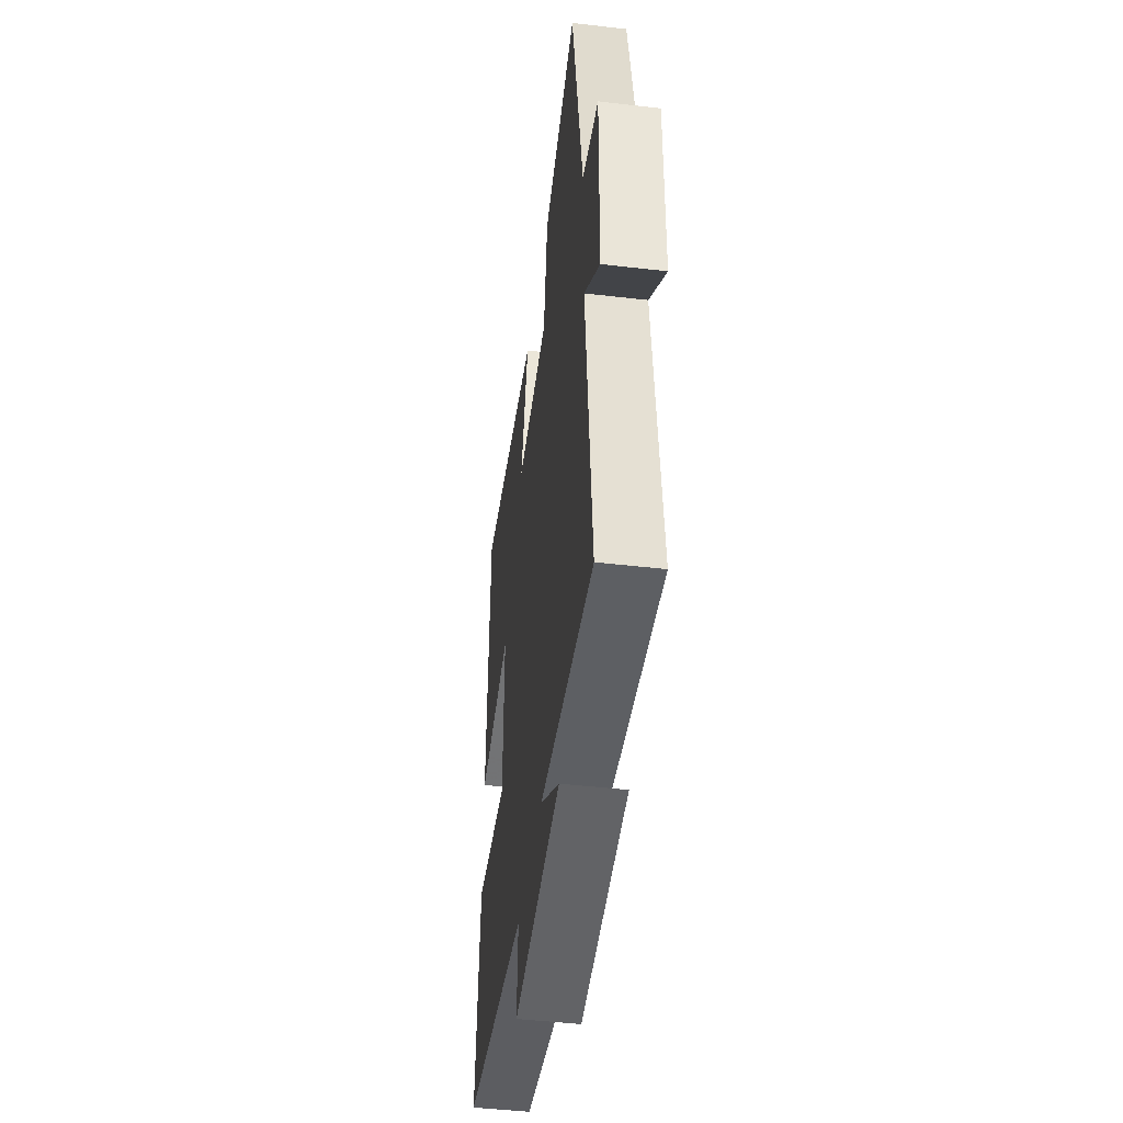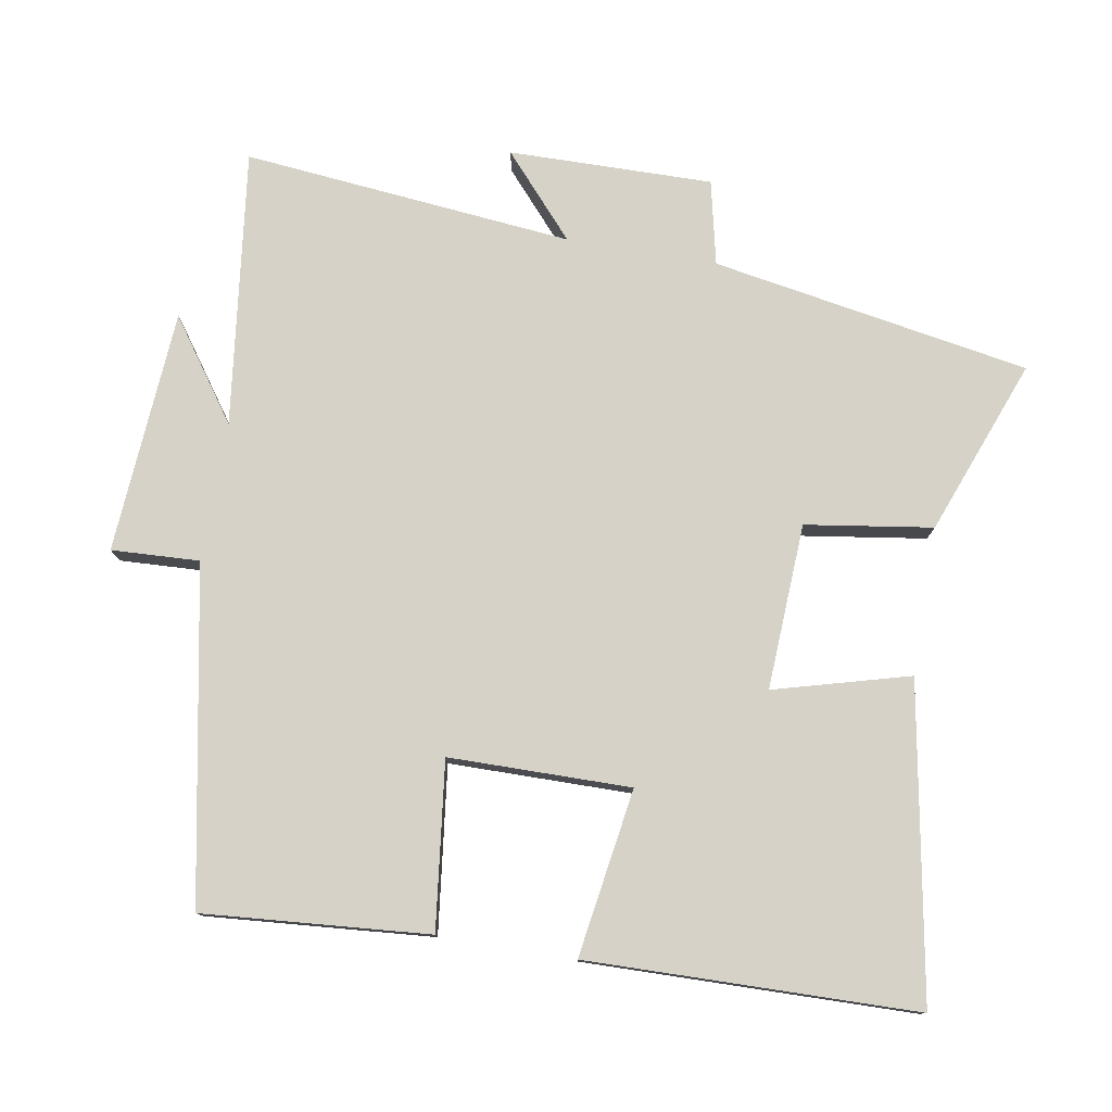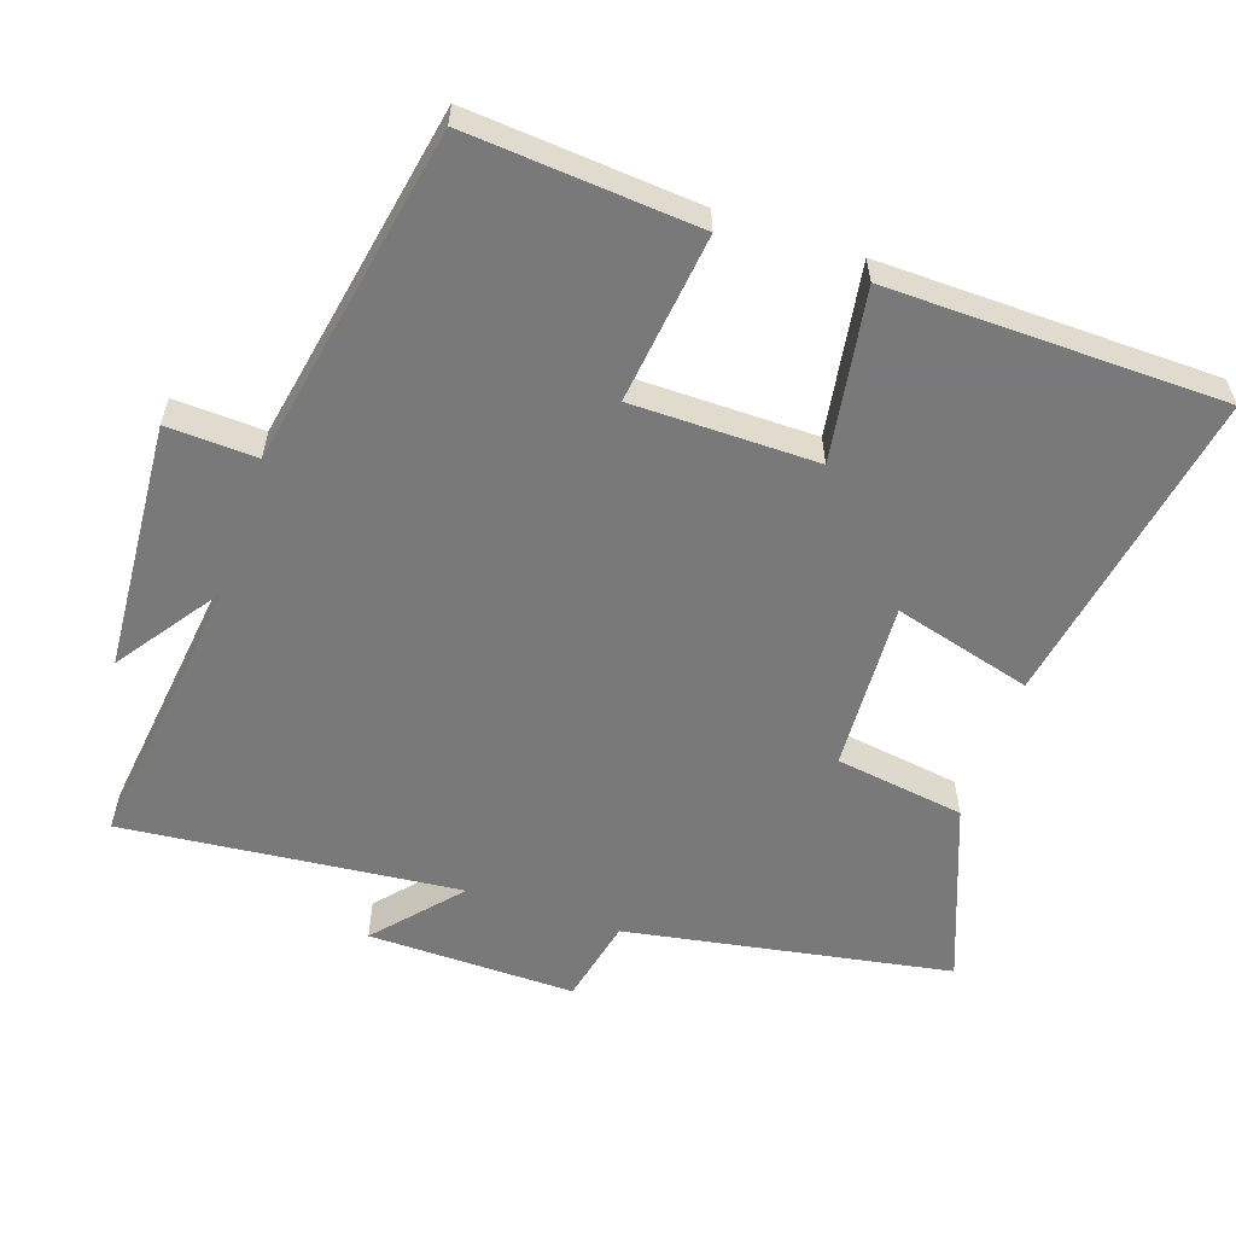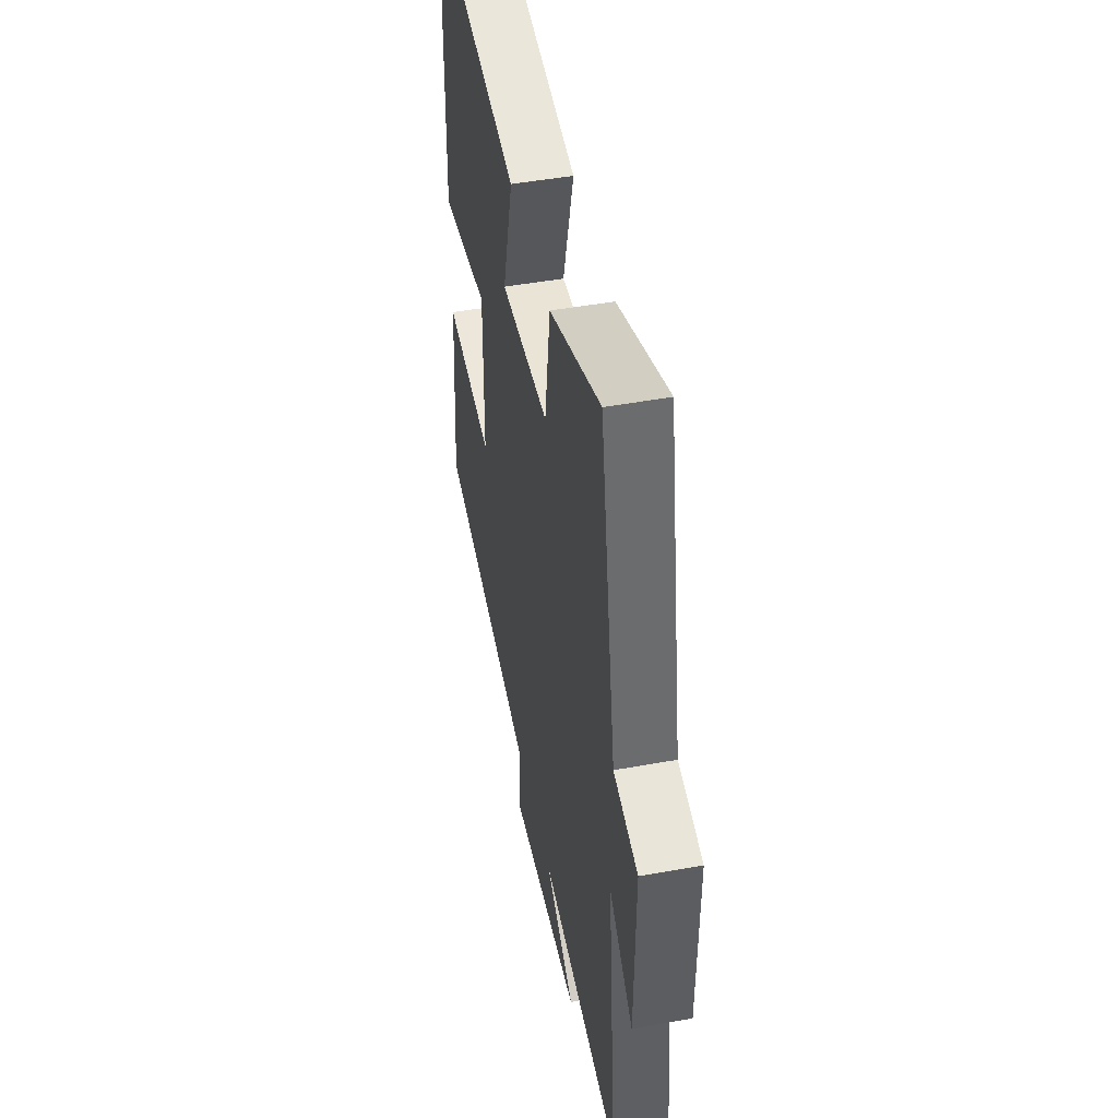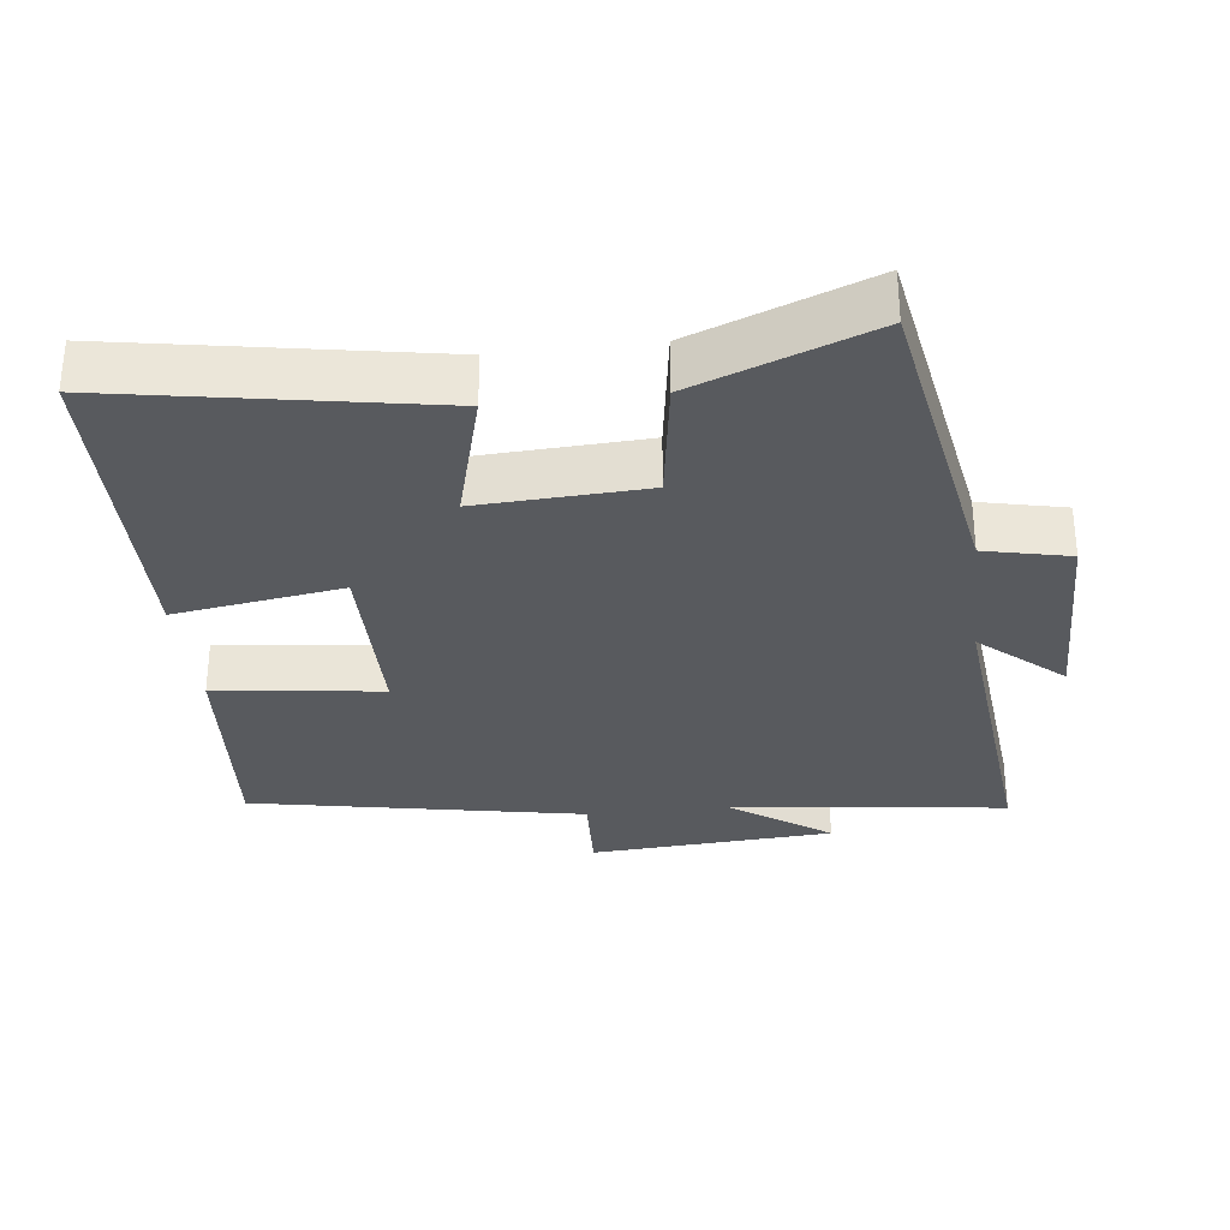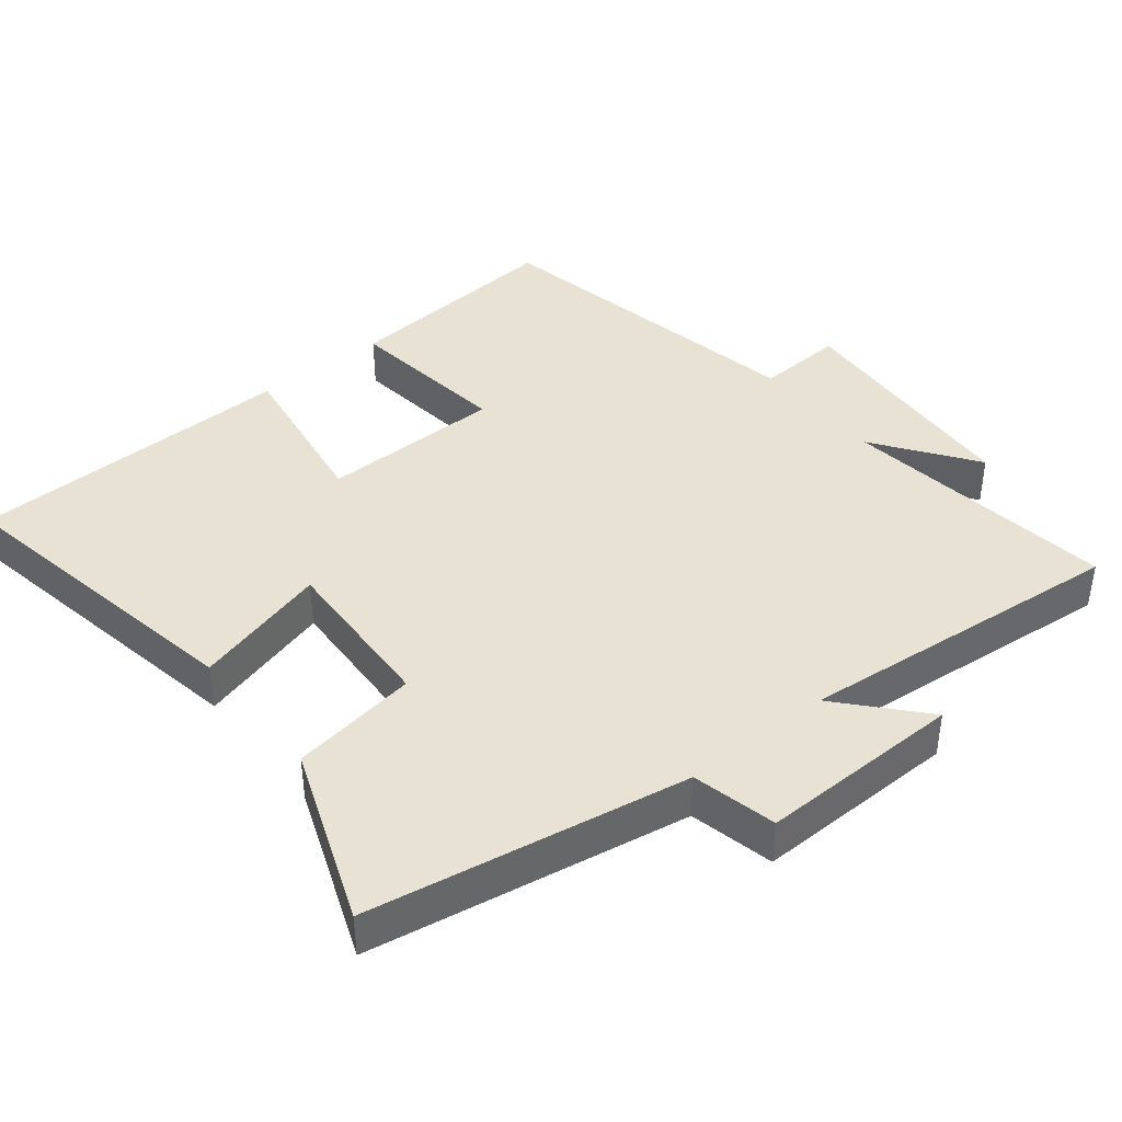
<metadata>
{"format":"obj","ext":"obj","renderer":"f3d","projection":"perspective","resolution":1024,"background":"white","views":[{"elev":-46.9,"azim":82.5,"up":"+Z"},{"elev":77.8,"azim":-80.3,"up":"+Y"},{"elev":-57.8,"azim":-108.7,"up":"+Y"},{"elev":47.0,"azim":78.3,"up":"+Z"},{"elev":-31.1,"azim":6.7,"up":"+Y"},{"elev":40.8,"azim":51.1,"up":"+Y"}]}
</metadata>
<code>
v -0.526 0.07 -0.409
v -0.5 0.07 -0.086
v -0.262 0.07 -0.115
v -0.26 0.07 0.145
v -0.5 0.07 0.108
v -0.491 0.07 0.579
v -0.043 0.07 0.5
v -0.096 0.07 0.306
v 0.142 0.07 0.318
v 0.169 0.07 0.5
v 0.42 0.07 0.596
v 0.5 0.07 0.14
v 0.621 0.07 0.113
v 0.617 0.07 -0.179
v 0.5 0.07 -0.076
v 0.547 0.07 -0.55
v 0.15 0.07 -0.5
v 0.294 0.07 -0.602
v -0.056 0.07 -0.626
v -0.05 0.07 -0.5
v -0.526 0 -0.409
v -0.5 0 -0.086
v -0.262 0 -0.115
v -0.26 0 0.145
v -0.5 0 0.108
v -0.491 0 0.579
v -0.043 0 0.5
v -0.096 0 0.306
v 0.142 0 0.318
v 0.169 0 0.5
v 0.42 0 0.596
v 0.5 0 0.14
v 0.621 0 0.113
v 0.617 0 -0.179
v 0.5 0 -0.076
v 0.547 0 -0.55
v 0.15 0 -0.5
v 0.294 0 -0.602
v -0.056 0 -0.626
v -0.05 0 -0.5
f 17 18 19 20
f 1 2 3
f 20 1 3
f 17 20 3
f 17 3 4
f 16 17 4
f 15 16 4
f 12 13 14 15
f 11 12 15
f 10 11 15
f 9 10 15
f 8 9 15 4
f 6 7 8
f 5 6 8
f 4 5 8
f 40 39 38 37
f 23 22 21
f 23 21 40
f 23 40 37
f 24 23 37
f 24 37 36
f 24 36 35
f 35 34 33 32
f 35 32 31
f 35 31 30
f 35 30 29
f 24 35 29 28
f 28 27 26
f 28 26 25
f 28 25 24
f 1 21 22 2
f 2 22 23 3
f 3 23 24 4
f 4 24 25 5
f 5 25 26 6
f 6 26 27 7
f 7 27 28 8
f 8 28 29 9
f 9 29 30 10
f 10 30 31 11
f 11 31 32 12
f 12 32 33 13
f 13 33 34 14
f 14 34 35 15
f 15 35 36 16
f 16 36 37 17
f 17 37 38 18
f 18 38 39 19
f 19 39 40 20
f 20 40 21 1

</code>
